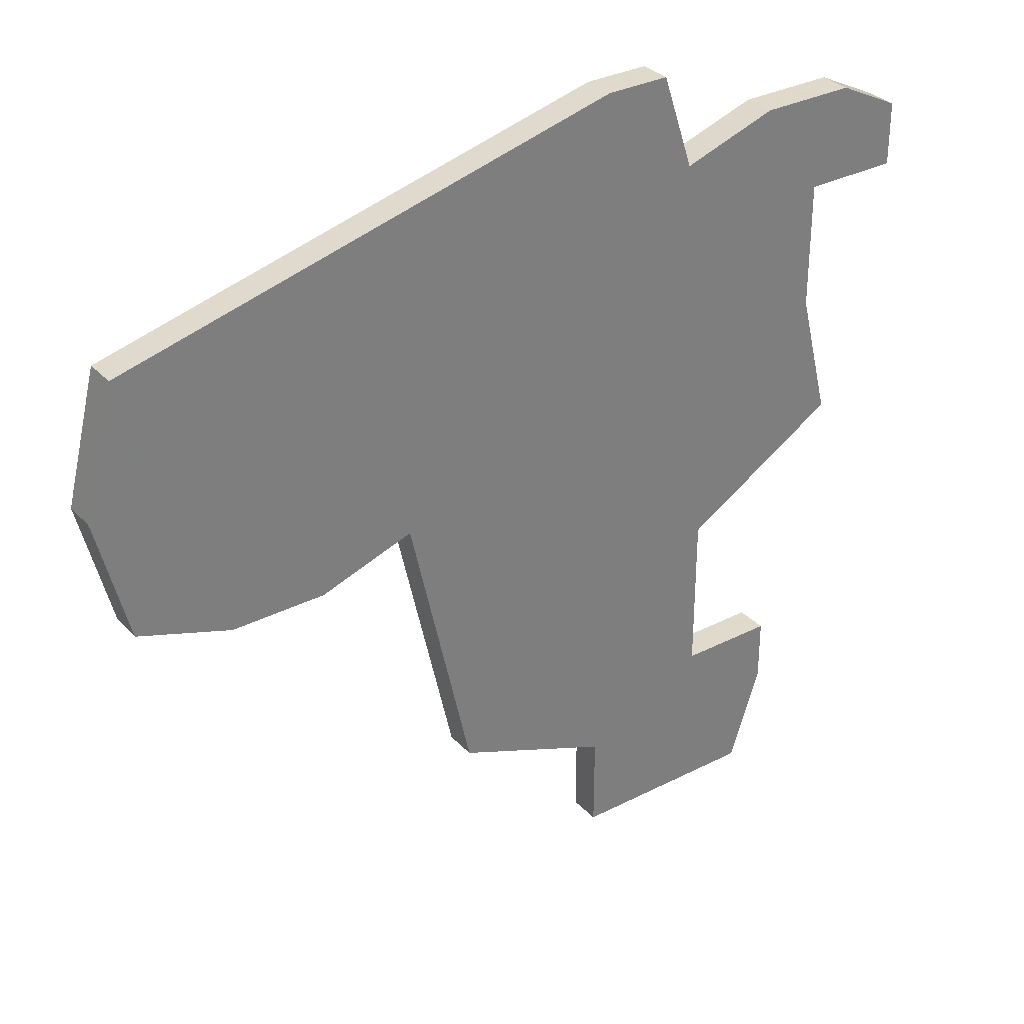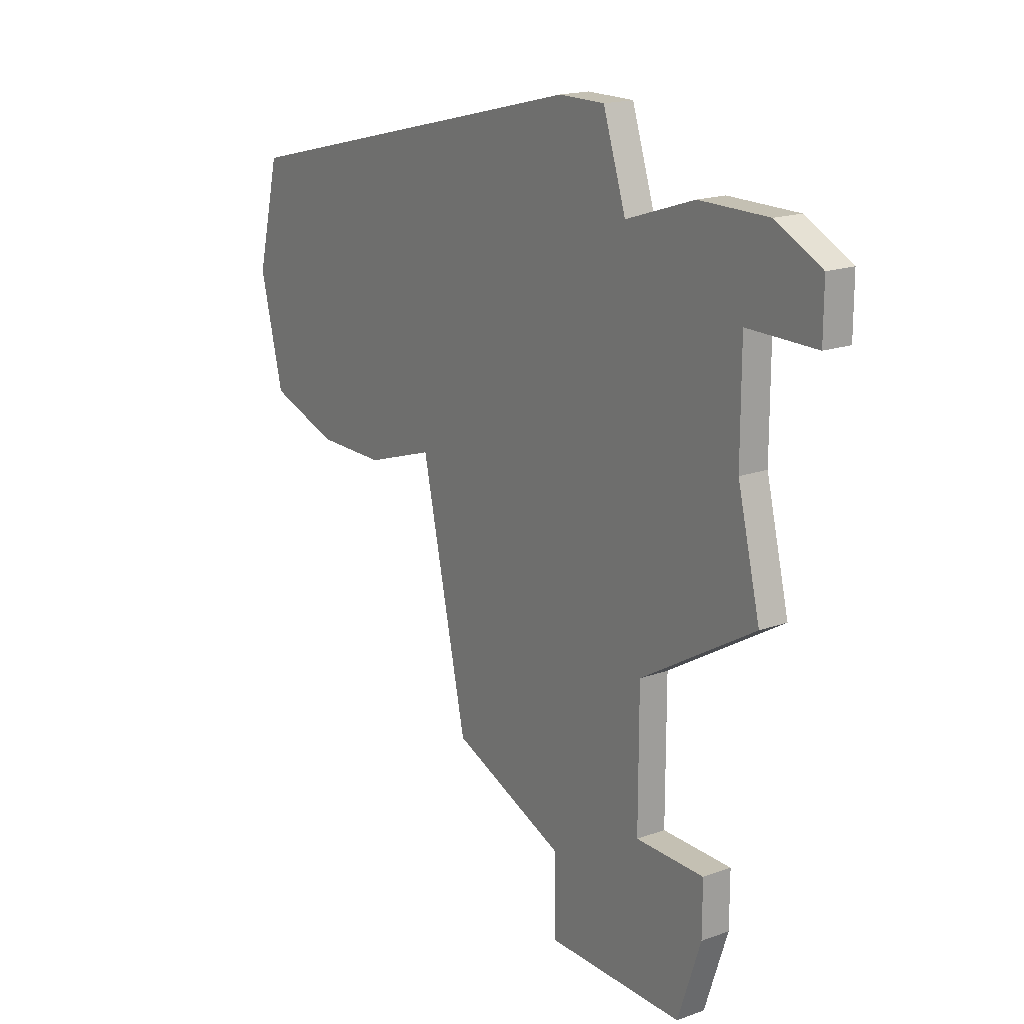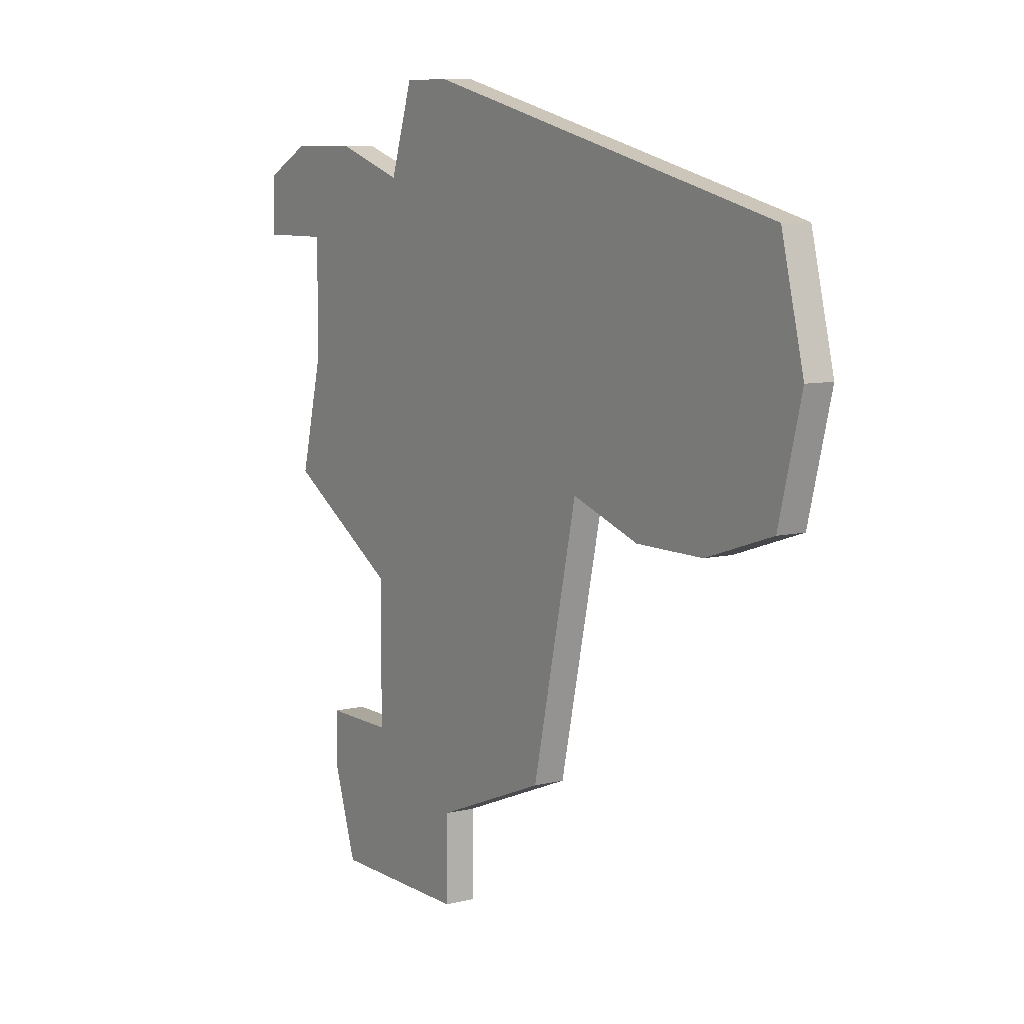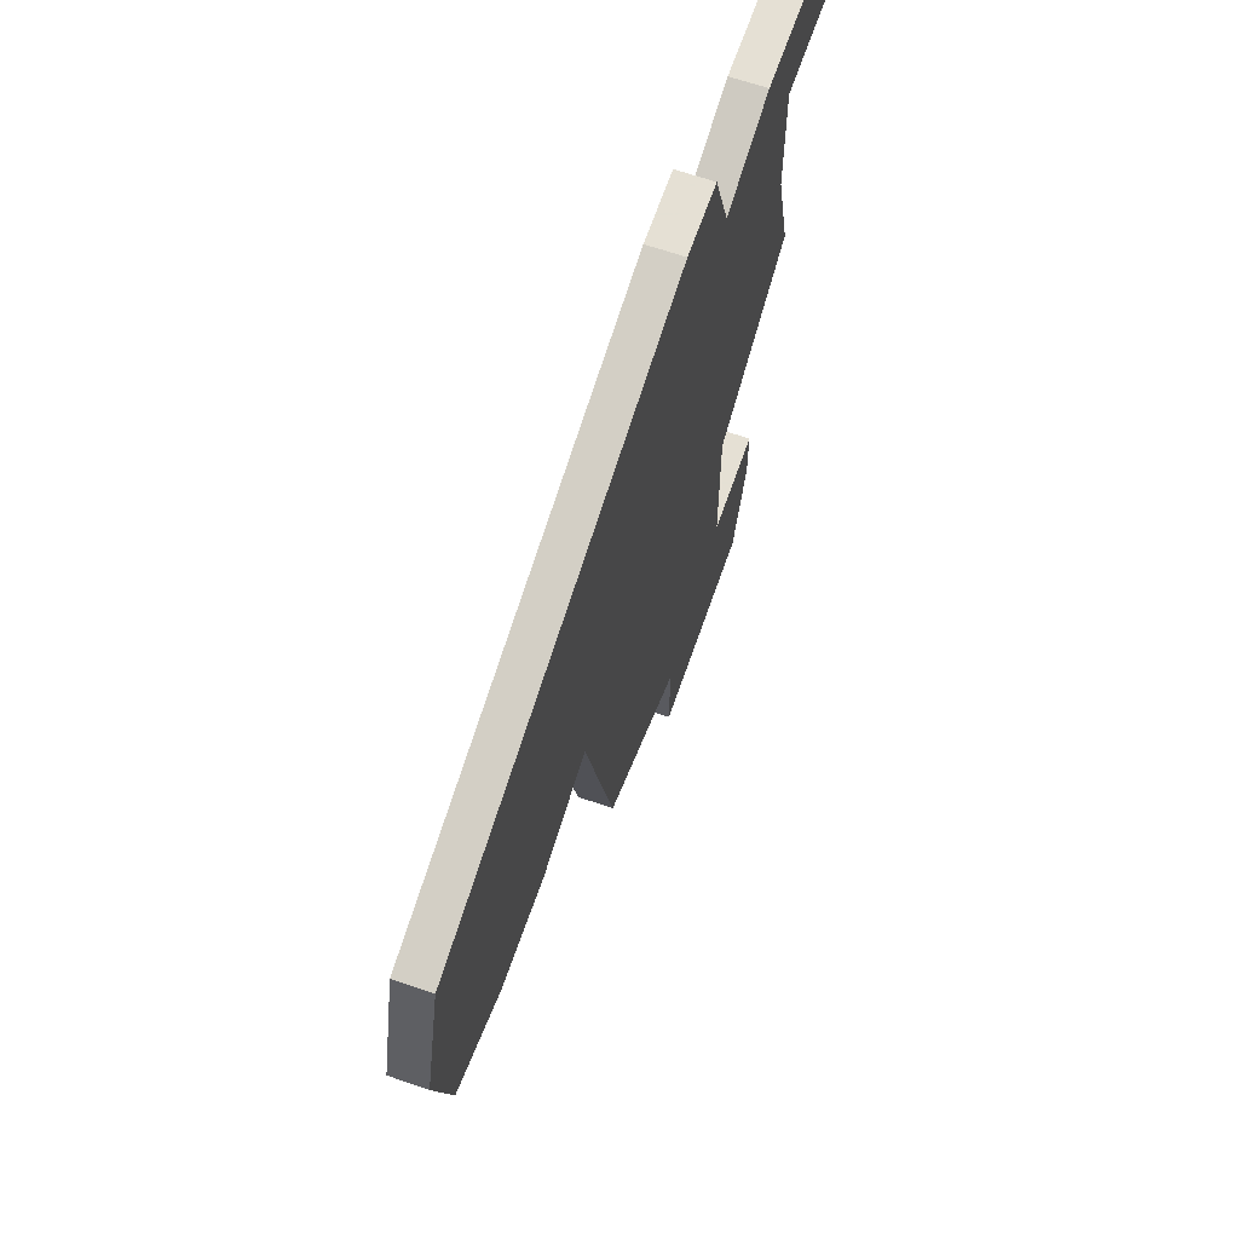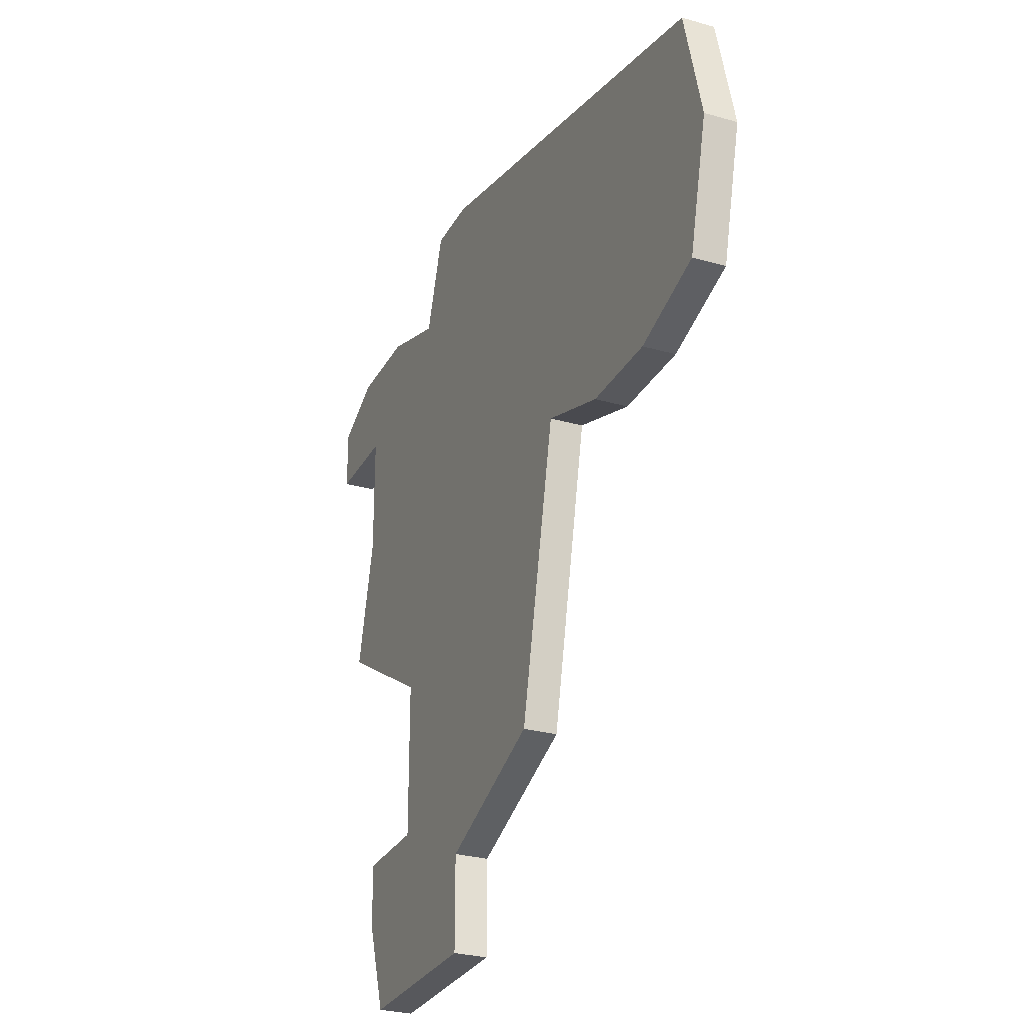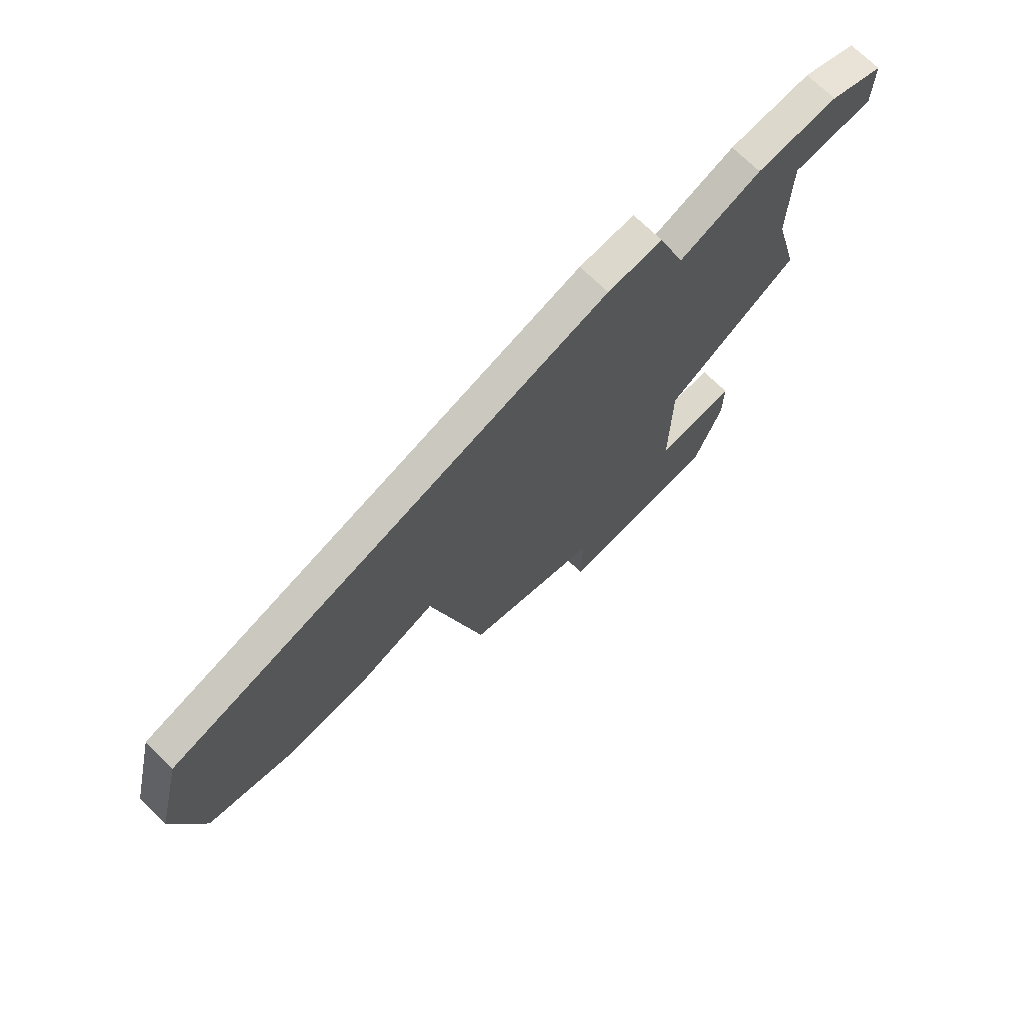
<metadata>
{"format":"obj","ext":"obj","renderer":"f3d","projection":"perspective","resolution":1024,"background":"white","views":[{"elev":32.4,"azim":-35.4,"up":"+Y"},{"elev":18.0,"azim":54.8,"up":"+Y"},{"elev":8.3,"azim":-123.7,"up":"+Y"},{"elev":65.9,"azim":-70.9,"up":"+Y"},{"elev":-28.4,"azim":-113.4,"up":"+Y"},{"elev":72.7,"azim":-45.9,"up":"+Y"}]}
</metadata>
<code>
v 3987 -1159 0
v 3987 -1159 1
v 3987 -1164 0
v 3987 -1164 1
v 3970 -1156 0
v 3970 -1156 1
v 3978 -1164 0
v 3978 -1164 1
v 3986 -1146 0
v 3986 -1146 1
v 3994 -1148 0
v 3994 -1148 1
v 3994 -1146 0
v 3994 -1146 1
v 3985 -1143 0
v 3985 -1143 1
v 3976 -1155 0
v 3976 -1155 1
v 3992 -1145 0
v 3992 -1145 1
v 3992 -1156 0
v 3992 -1156 1
v 3967 -1155 0
v 3967 -1155 1
v 3967 -1147 0
v 3967 -1147 1
v 3983 -1166 0
v 3983 -1166 1
v 3983 -1143 0
v 3983 -1143 1
v 3983 -1169 0
v 3983 -1169 1
v 3991 -1148 0
v 3991 -1148 1
v 3991 -1152 0
v 3991 -1152 1
v 3966 -1151 0
v 3966 -1151 1
v 3990 -1166 0
v 3990 -1166 1
v 3990 -1164 0
v 3990 -1164 1
v 3973 -1156 0
v 3973 -1156 1
v 3989 -1169 0
v 3989 -1169 1
v 3989 -1145 0
v 3989 -1145 1
f 5 23 37
f 43 5 37
f 7 1 27
f 7 17 1
f 37 25 43
f 17 43 25
f 29 17 25
f 15 9 29
f 17 29 9
f 1 17 9
f 45 31 27
f 27 3 45
f 45 3 39
f 27 1 3
f 3 41 39
f 35 21 1
f 47 33 9
f 33 35 9
f 19 33 47
f 19 13 33
f 11 33 13
f 1 9 35
f 38 24 6
f 38 6 44
f 28 2 8
f 2 18 8
f 44 26 38
f 26 44 18
f 26 18 30
f 30 10 16
f 10 30 18
f 10 18 2
f 28 32 46
f 46 4 28
f 40 4 46
f 4 2 28
f 40 42 4
f 2 22 36
f 10 34 48
f 10 36 34
f 48 34 20
f 34 14 20
f 14 34 12
f 36 10 2
f 38 26 37
f 37 26 25
f 24 38 23
f 23 38 37
f 6 24 5
f 5 24 23
f 44 6 43
f 43 6 5
f 18 44 17
f 17 44 43
f 8 18 7
f 7 18 17
f 28 8 27
f 27 8 7
f 32 28 31
f 31 28 27
f 46 32 45
f 45 32 31
f 40 46 39
f 39 46 45
f 42 40 41
f 41 40 39
f 4 42 3
f 3 42 41
f 2 4 1
f 1 4 3
f 22 2 21
f 21 2 1
f 36 22 35
f 35 22 21
f 34 36 33
f 33 36 35
f 12 34 11
f 11 34 33
f 14 12 13
f 13 12 11
f 20 14 19
f 19 14 13
f 48 20 47
f 47 20 19
f 10 48 9
f 9 48 47
f 16 10 15
f 15 10 9
f 26 30 25
f 25 30 29
f 30 16 29
f 29 16 15

</code>
